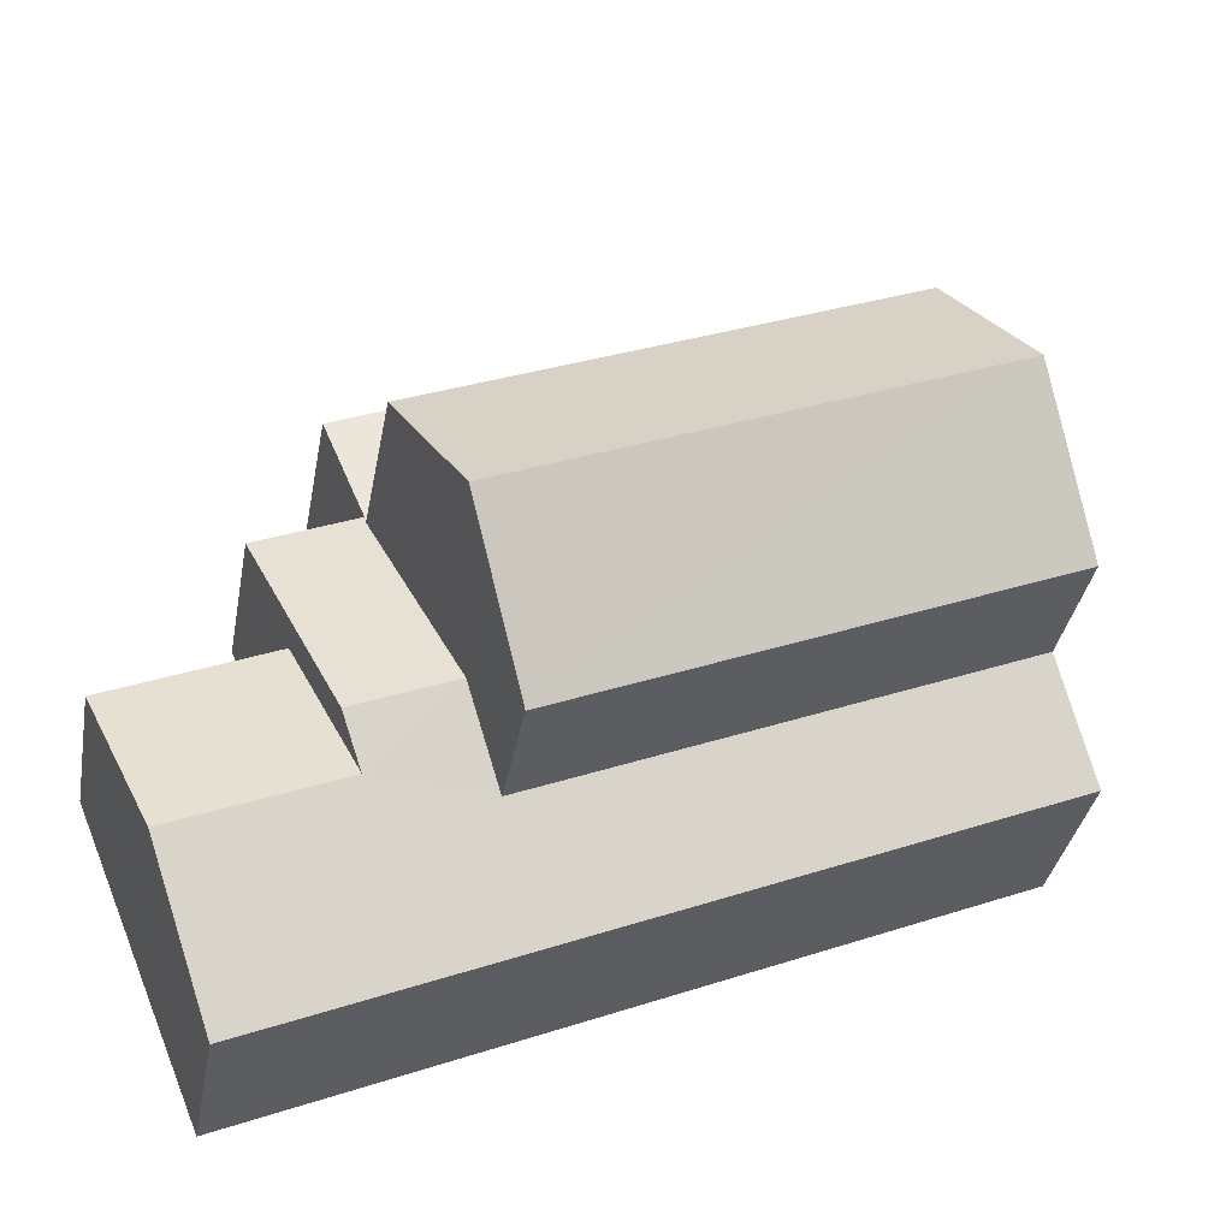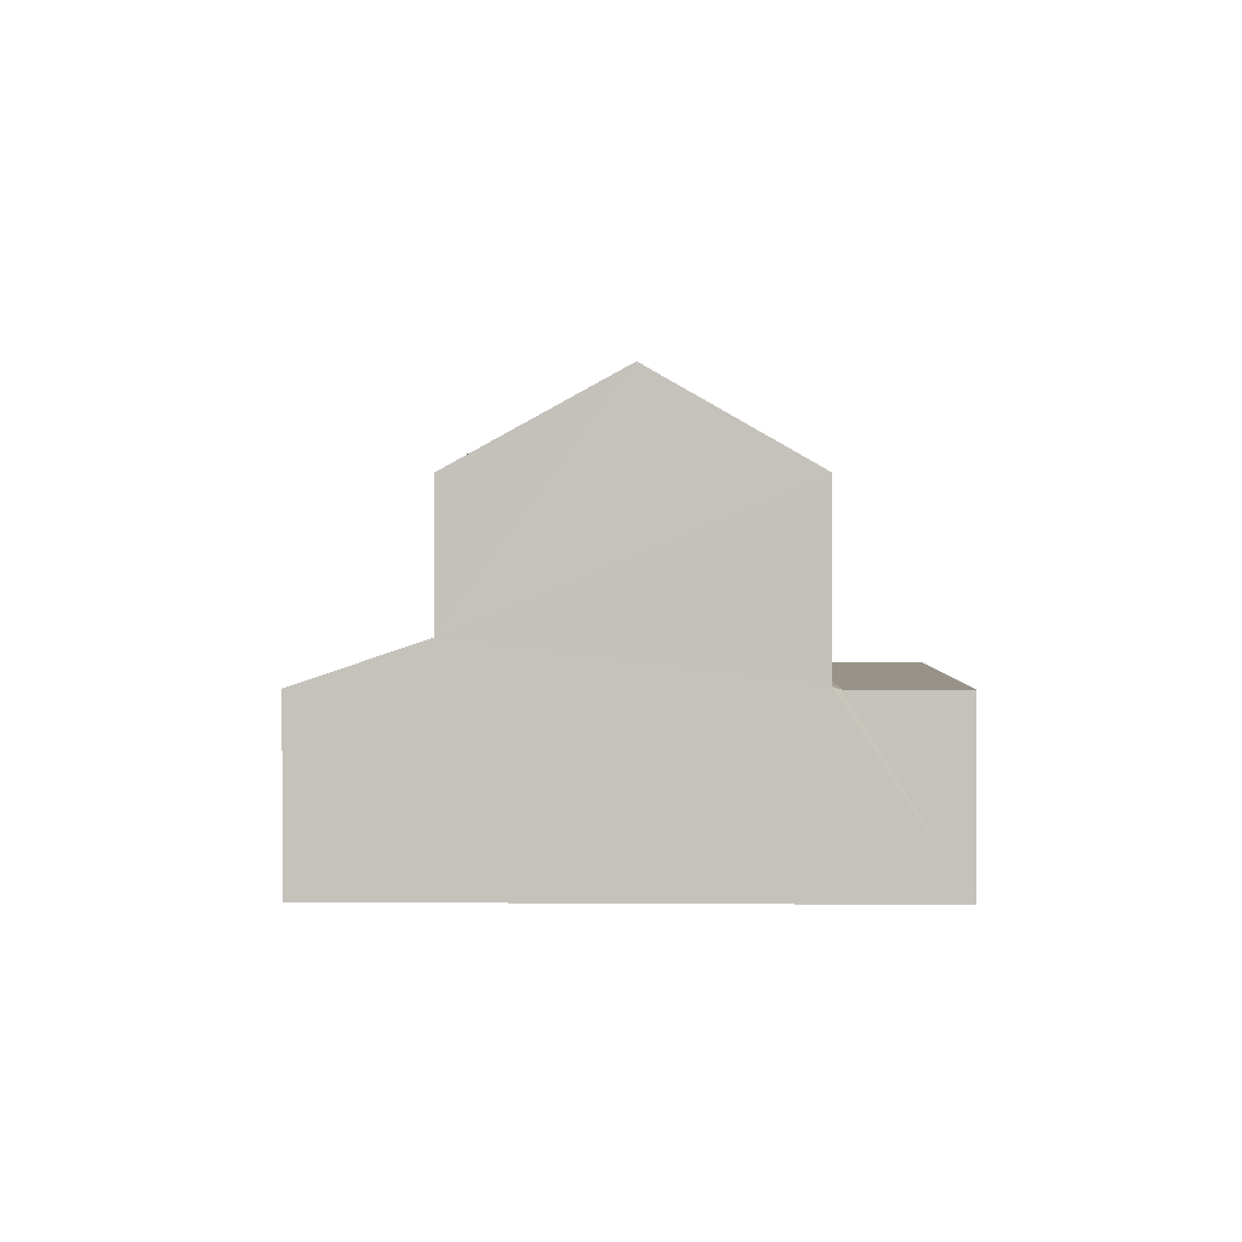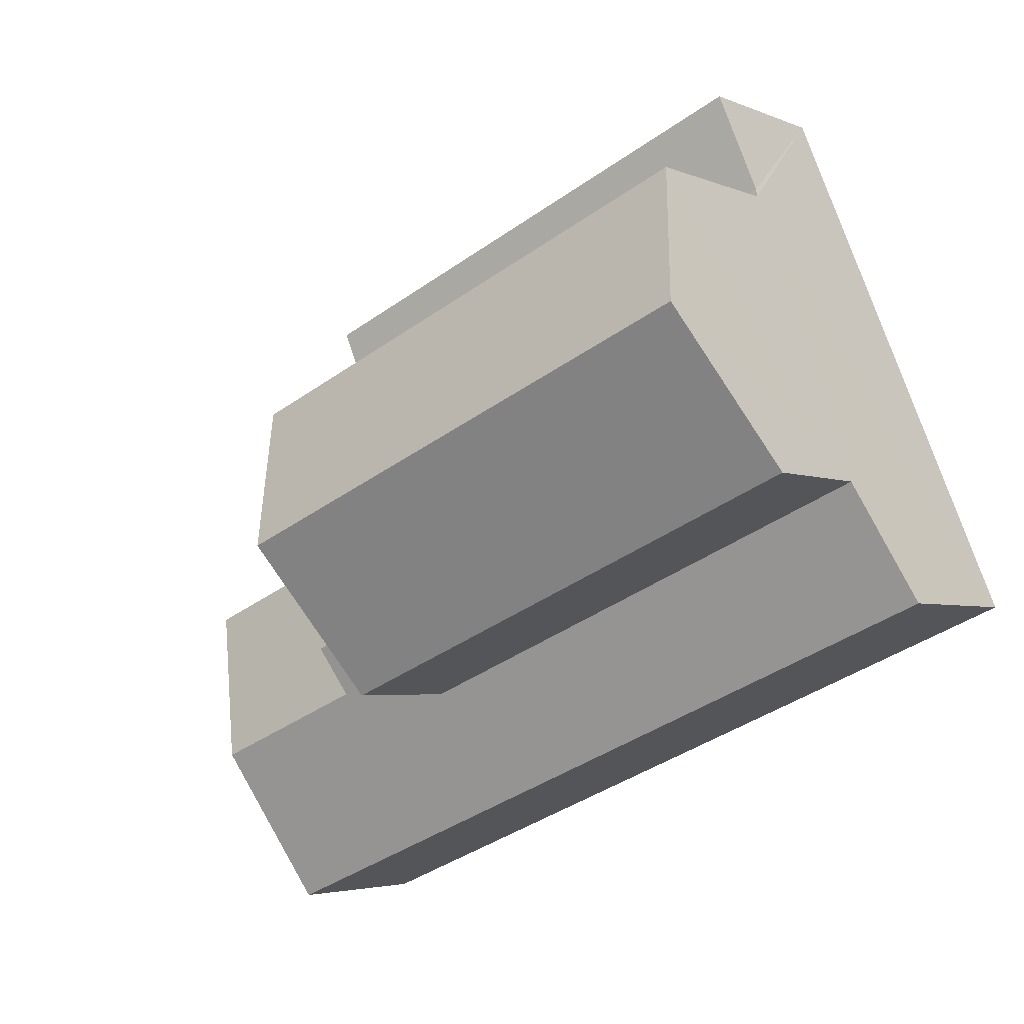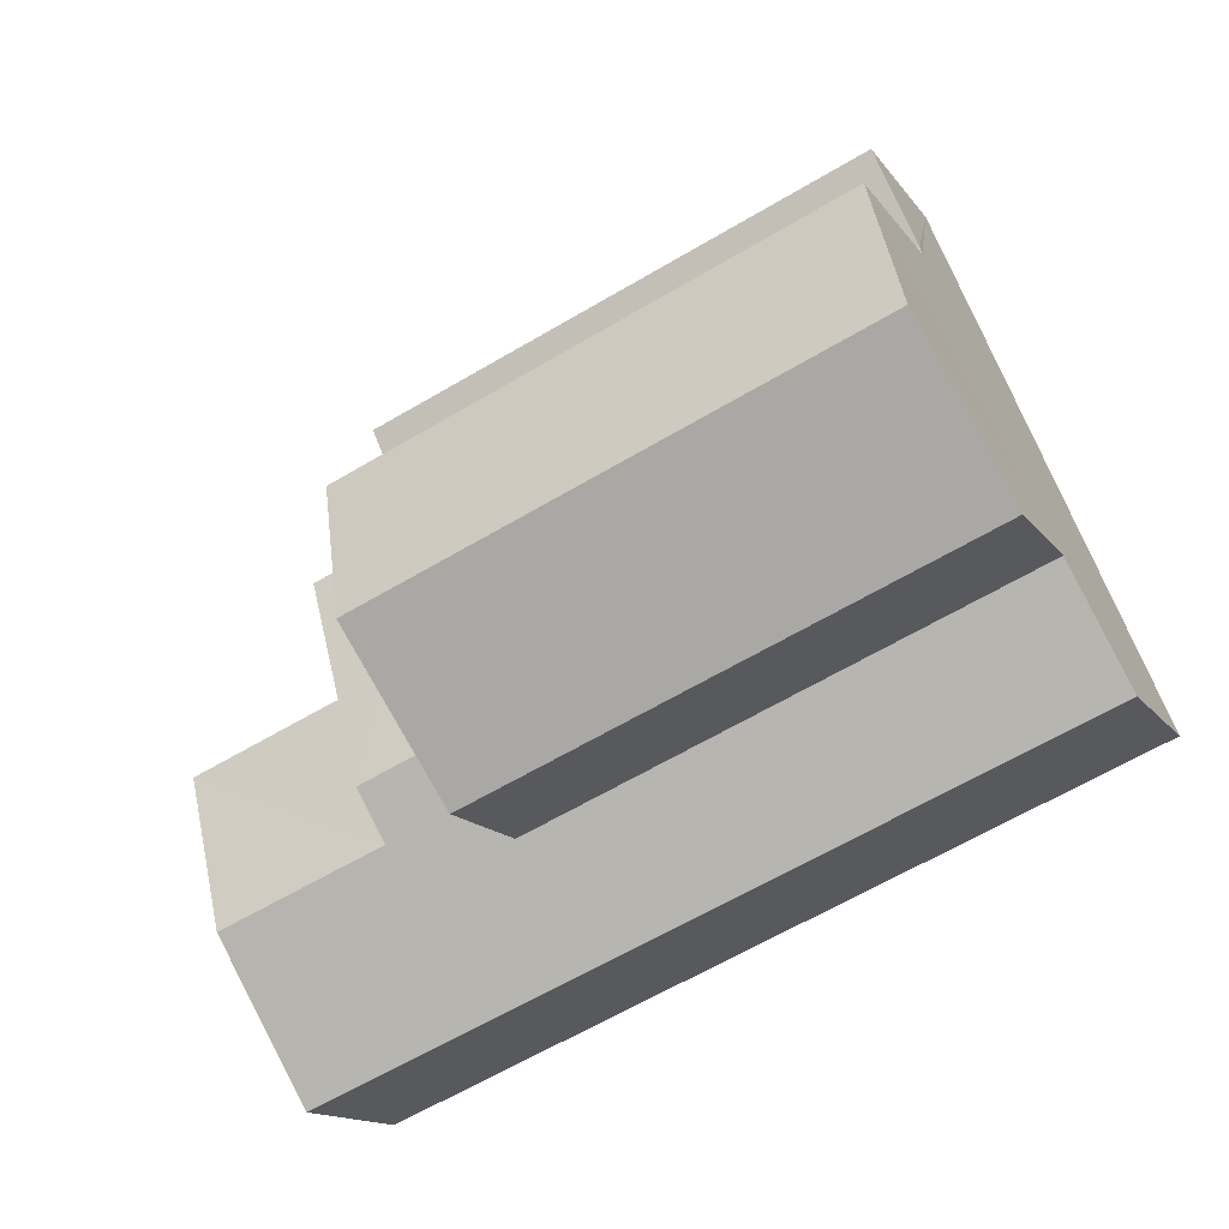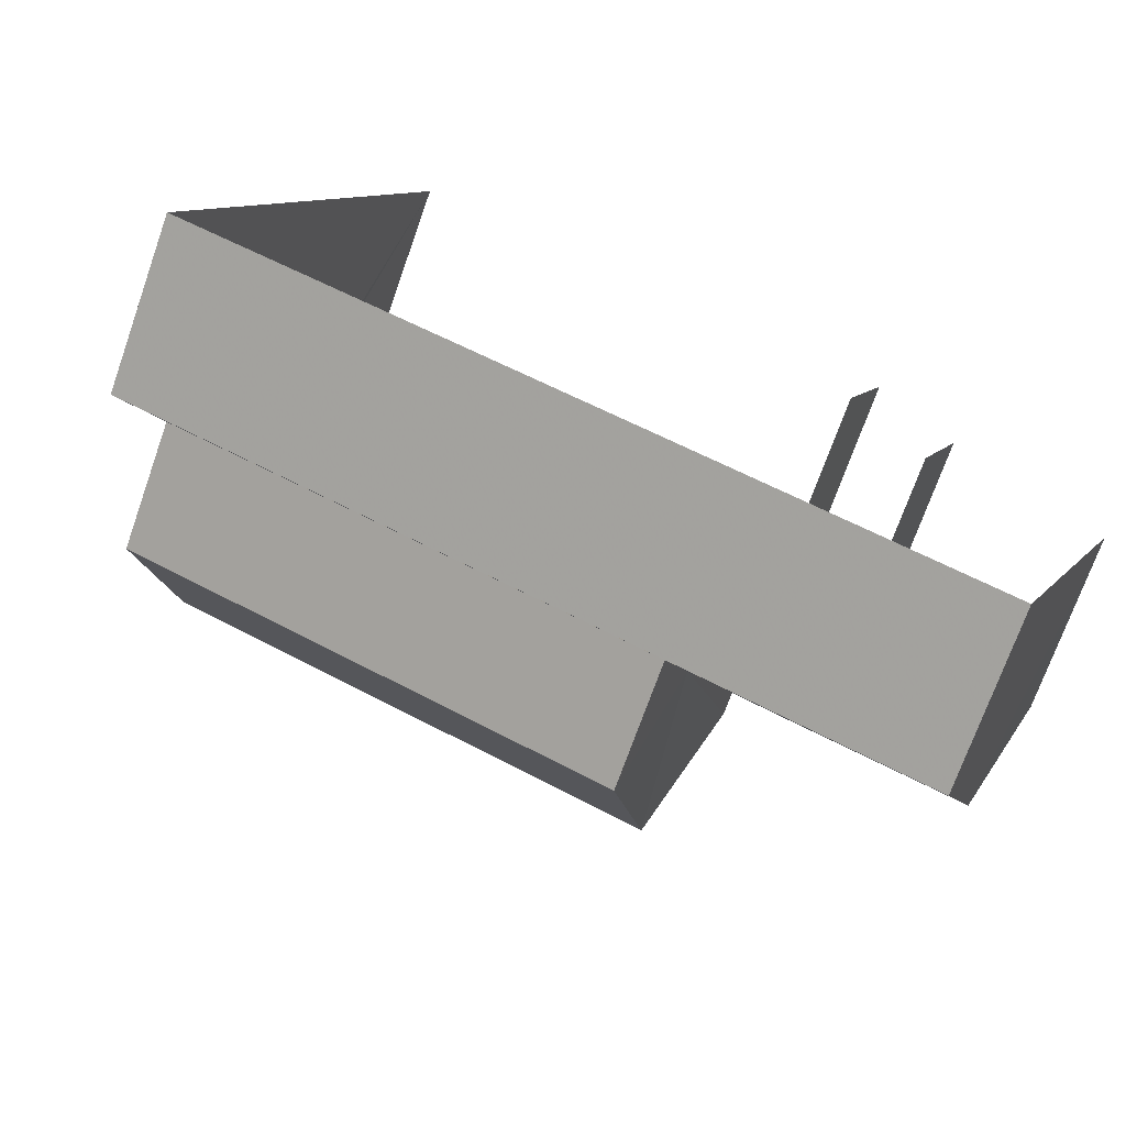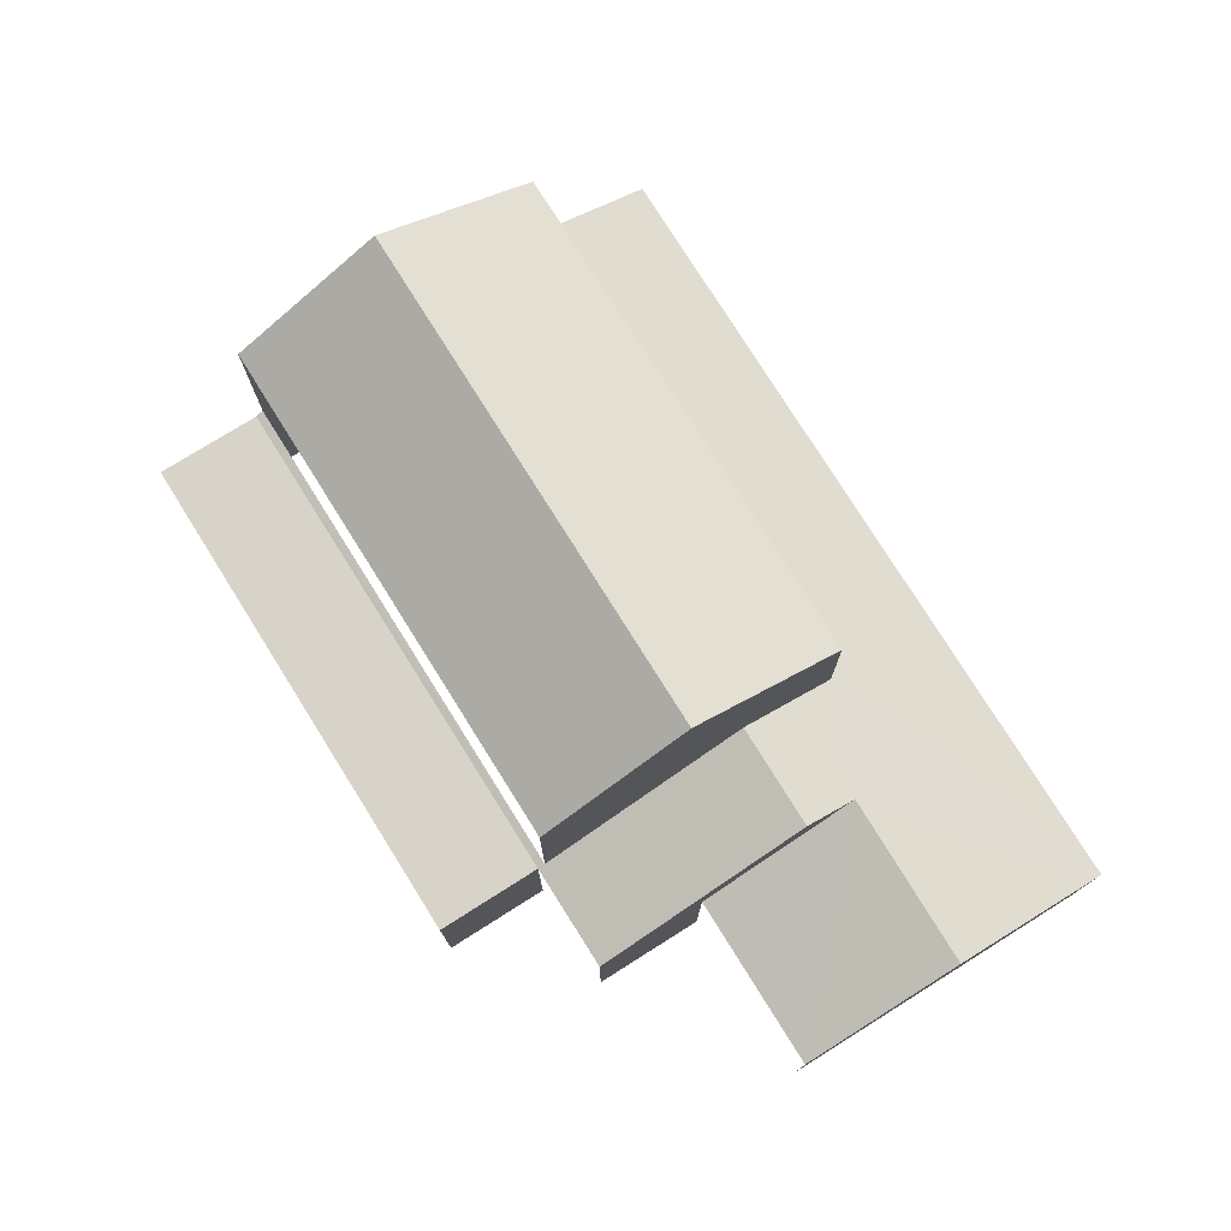
<metadata>
{"format":"obj","ext":"obj","renderer":"f3d","projection":"perspective","resolution":1024,"background":"white","views":[{"elev":-34.9,"azim":-10.2,"up":"+Y"},{"elev":1.5,"azim":114.3,"up":"+Z"},{"elev":-3.9,"azim":35.8,"up":"+Y"},{"elev":-14.1,"azim":22.2,"up":"+Y"},{"elev":-72.0,"azim":160.5,"up":"+Y"},{"elev":77.0,"azim":-99.5,"up":"+Z"}]}
</metadata>
<code>
v -2.2e+05 -1.237e+05 39.76
v -2.2e+05 -1.237e+05 39.76
v -2.2e+05 -1.237e+05 39.76
v -2.2e+05 -1.237e+05 39.76
v -2.2e+05 -1.237e+05 39.76
v -2.2e+05 -1.237e+05 39.76
v -2.2e+05 -1.237e+05 39.76
v -2.2e+05 -1.237e+05 39.76
v -2.2e+05 -1.237e+05 45.24
v -2.2e+05 -1.237e+05 45.24
v -2.2e+05 -1.237e+05 46.65
v -2.2e+05 -1.237e+05 46.65
v -2.2e+05 -1.237e+05 43.15
v -2.2e+05 -1.237e+05 43.68
v -2.2e+05 -1.237e+05 43.39
v -2.2e+05 -1.237e+05 42.49
v -2.2e+05 -1.237e+05 43.15
v -2.2e+05 -1.237e+05 43.68
v -2.2e+05 -1.237e+05 42.49
v -2.2e+05 -1.237e+05 43.39
v -2.2e+05 -1.237e+05 42.49
v -2.2e+05 -1.237e+05 42.49
v -2.2e+05 -1.237e+05 42.49
v -2.2e+05 -1.237e+05 42.49
v -2.2e+05 -1.237e+05 42.52
v -2.2e+05 -1.237e+05 42.49
v -2.2e+05 -1.237e+05 42.52
v -2.2e+05 -1.237e+05 45.24
v -2.2e+05 -1.237e+05 45.24
v -2.2e+05 -1.237e+05 42.49
v -2.2e+05 -1.237e+05 42.49
f 1 2 3
f 4 5 6
f 2 7 3
f 5 8 3
f 7 6 5
f 3 7 5
f 31 4 30
f 31 5 4
f 22 2 1
f 23 22 1
f 3 8 26
f 24 3 26
f 25 10 9
f 27 25 9
f 9 10 11
f 12 9 11
f 13 14 15
f 16 17 13
f 14 18 15
f 16 13 19
f 19 15 20
f 13 15 19
f 21 22 23
f 24 21 23
f 18 14 25
f 26 18 25
f 26 25 24
f 25 27 21
f 25 21 24
f 28 29 12
f 11 28 12
f 15 30 20
f 15 31 30
f 16 6 7
f 16 19 6
f 25 14 10
f 10 14 11
f 14 28 11
f 14 13 28
f 17 29 28
f 13 17 28
f 3 24 23
f 1 3 23
f 12 29 17
f 12 17 9
f 17 16 7
f 22 21 2
f 2 27 7
f 9 17 27
f 2 21 27
f 27 17 7
f 8 5 26
f 26 31 18
f 18 31 15
f 5 31 26
f 30 4 20
f 4 6 20
f 6 19 20

</code>
